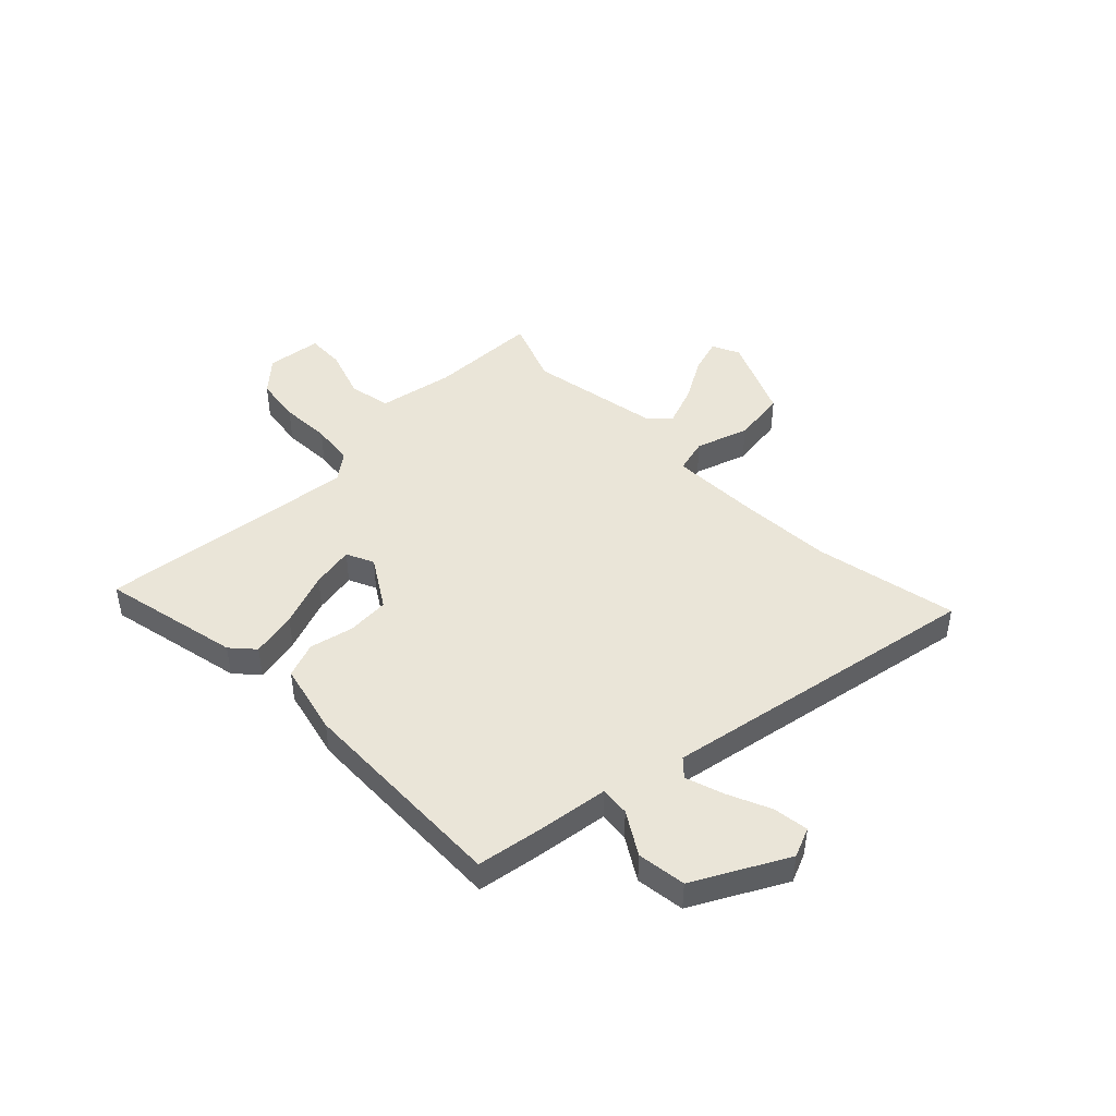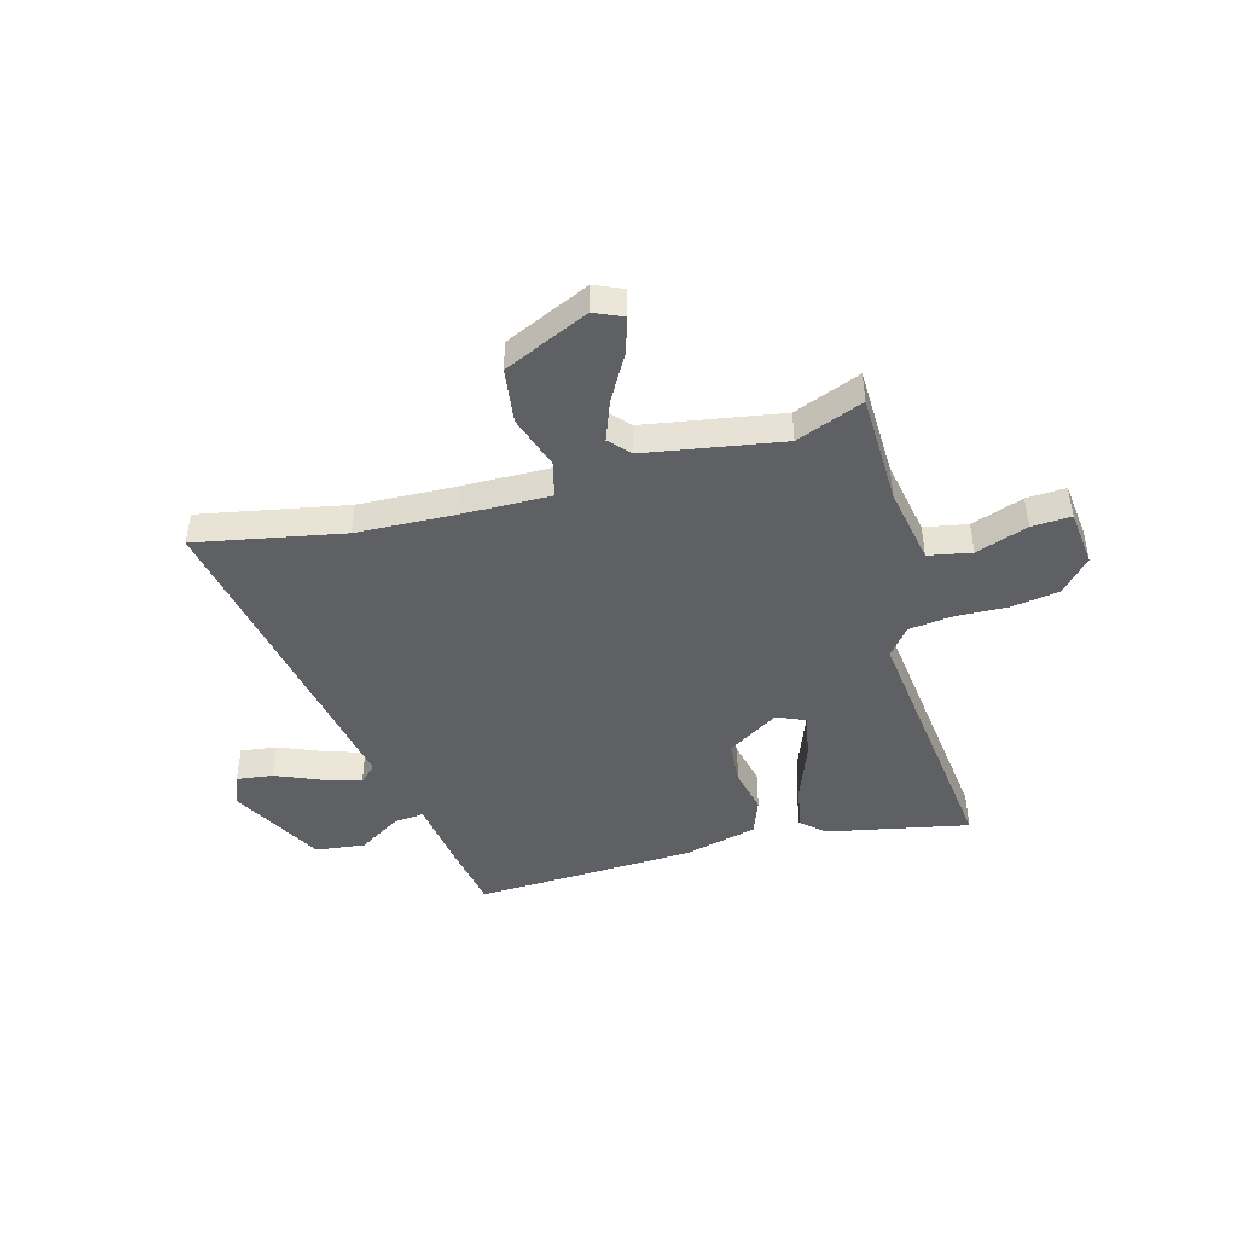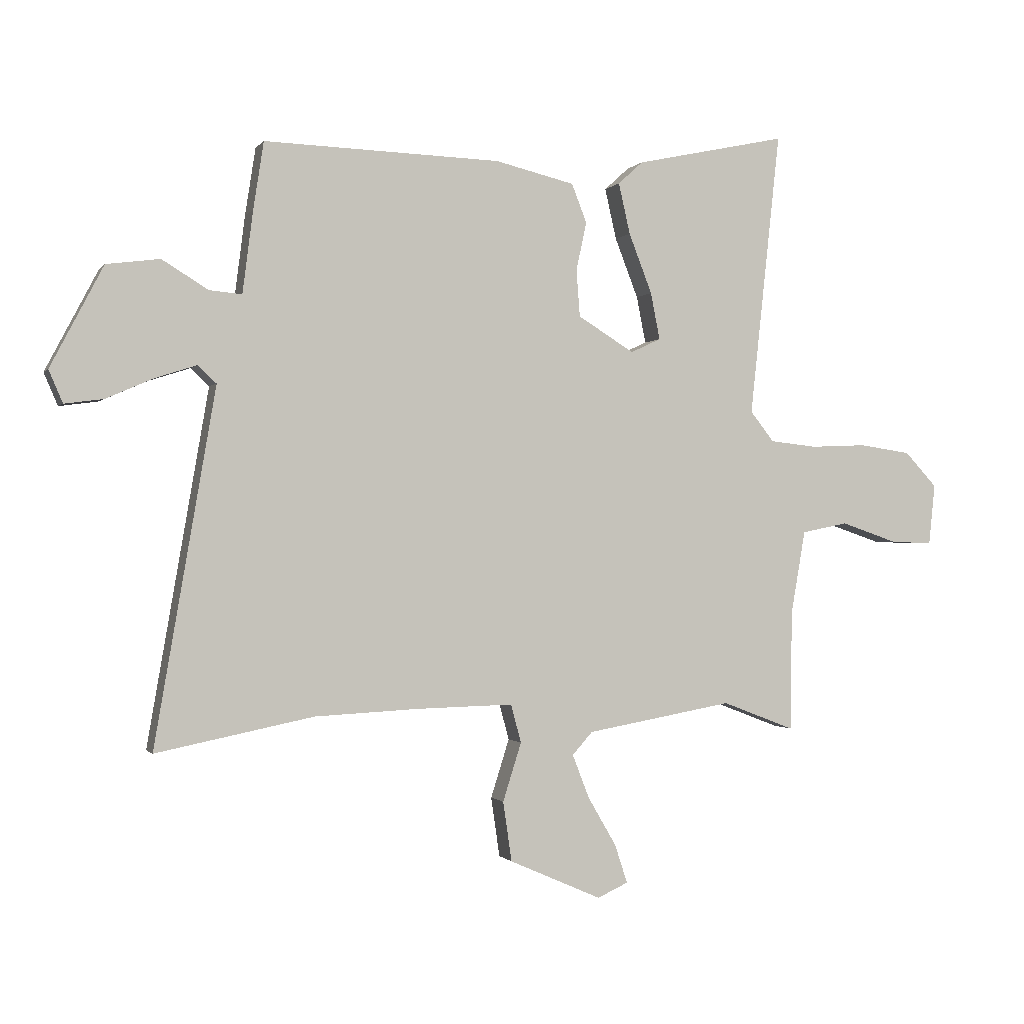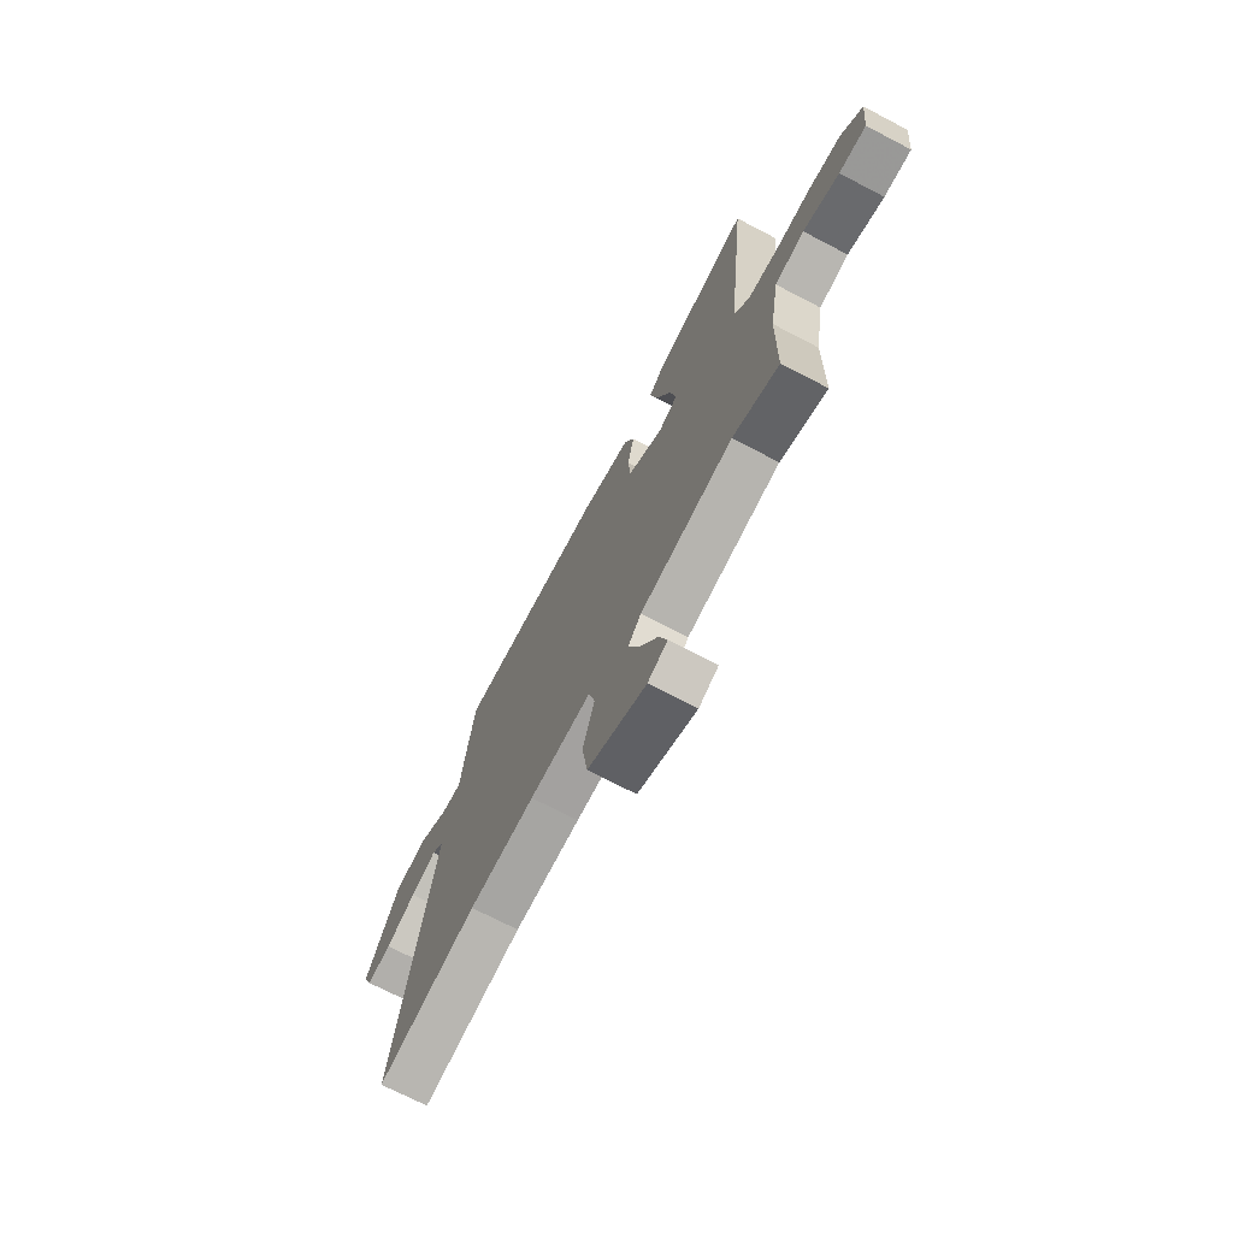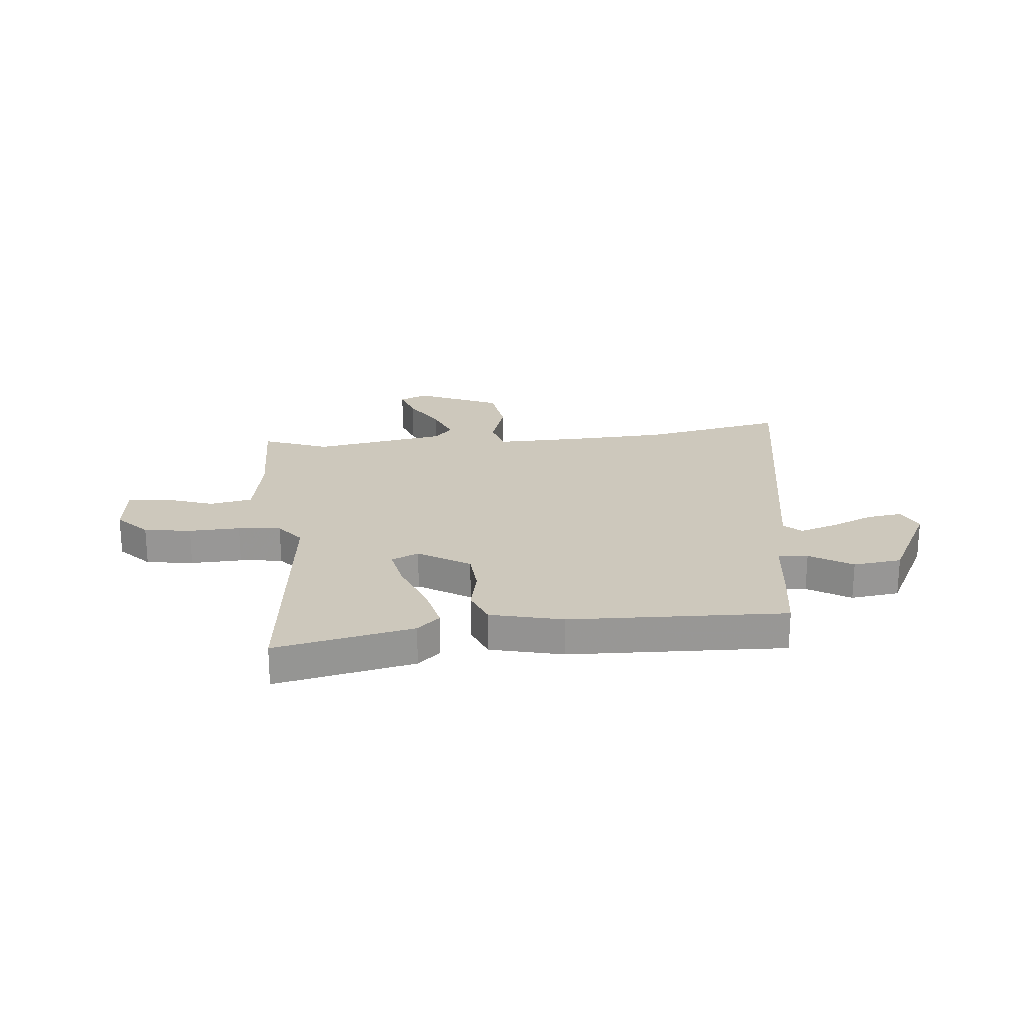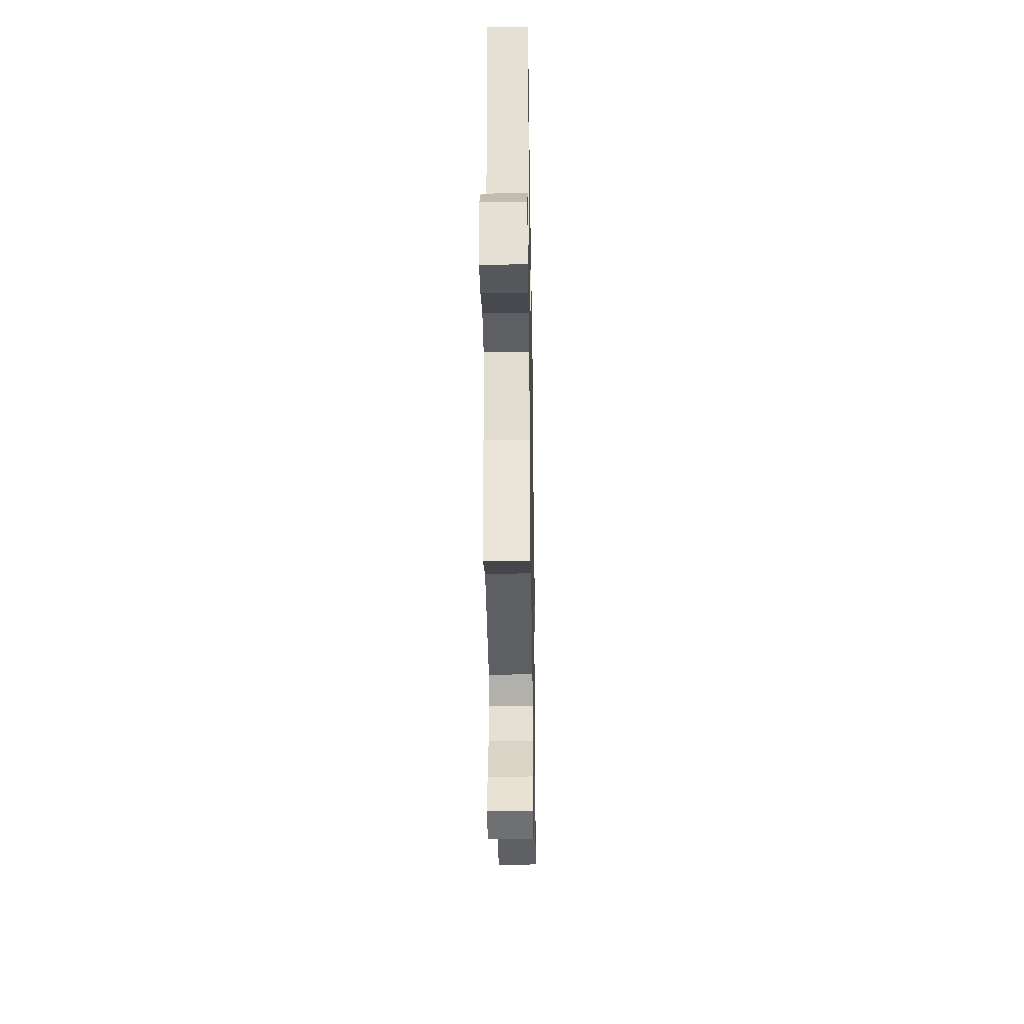
<metadata>
{"format":"obj","ext":"obj","renderer":"f3d","projection":"perspective","resolution":1024,"background":"white","views":[{"elev":45.0,"azim":45.8,"up":"+Y"},{"elev":-45.2,"azim":-164.0,"up":"+Y"},{"elev":-0.8,"azim":162.3,"up":"+Z"},{"elev":-71.0,"azim":-117.6,"up":"+Z"},{"elev":22.1,"azim":-5.5,"up":"+Y"},{"elev":-30.6,"azim":-89.1,"up":"+Z"}]}
</metadata>
<code>
v -0.401 0.07 -0.462
v -0.526 0.07 -0.51
v -0.529 0.07 -0.302
v -0.554 0.07 -0.158
v -0.634 0.07 -0.142
v -0.731 0.07 -0.175
v -0.804 0.07 -0.178
v -0.815 0.07 -0.073
v -0.759 0.07 -0.013
v -0.67 0.07 0
v -0.573 0.07 -0.004
v -0.492 0.07 0.005
v -0.451 0.07 0.057
v -0.504 0.07 0.549
v -0.242 0.07 0.493
v -0.199 0.07 0.454
v -0.219 0.07 0.366
v -0.259 0.07 0.263
v -0.275 0.07 0.182
v -0.223 0.07 0.158
v -0.126 0.07 0.218
v -0.12 0.07 0.299
v -0.138 0.07 0.382
v -0.112 0.07 0.449
v 0.025 0.07 0.482
v 0.434 0.07 0.495
v 0.452 0.07 0.379
v 0.47 0.07 0.237
v 0.526 0.07 0.242
v 0.606 0.07 0.291
v 0.698 0.07 0.279
v 0.789 0.07 0.105
v 0.765 0.07 0.049
v 0.698 0.07 0.058
v 0.616 0.07 0.094
v 0.545 0.07 0.117
v 0.513 0.07 0.087
v 0.618 0.07 -0.524
v 0.346 0.07 -0.469
v 0.167 0.07 -0.46
v 0 0.07 -0.456
v -0.018 0.07 -0.522
v 0.014 0.07 -0.623
v -0.001 0.07 -0.726
v -0.16 0.07 -0.796
v -0.213 0.07 -0.772
v -0.191 0.07 -0.705
v -0.142 0.07 -0.621
v -0.113 0.07 -0.546
v -0.148 0.07 -0.507
v -0.401 0 -0.462
v -0.526 0 -0.51
v -0.529 0 -0.302
v -0.554 0 -0.158
v -0.634 0 -0.142
v -0.731 0 -0.175
v -0.804 0 -0.178
v -0.815 0 -0.073
v -0.759 0 -0.013
v -0.67 0 0
v -0.573 0 -0.004
v -0.492 0 0.005
v -0.451 0 0.057
v -0.504 0 0.549
v -0.242 0 0.493
v -0.199 0 0.454
v -0.219 0 0.366
v -0.259 0 0.263
v -0.275 0 0.182
v -0.223 0 0.158
v -0.126 0 0.218
v -0.12 0 0.299
v -0.138 0 0.382
v -0.112 0 0.449
v 0.025 0 0.482
v 0.434 0 0.495
v 0.452 0 0.379
v 0.47 0 0.237
v 0.526 0 0.242
v 0.606 0 0.291
v 0.698 0 0.279
v 0.789 0 0.105
v 0.765 0 0.049
v 0.698 0 0.058
v 0.616 0 0.094
v 0.545 0 0.117
v 0.513 0 0.087
v 0.618 0 -0.524
v 0.346 0 -0.469
v 0.167 0 -0.46
v 0 0 -0.456
v -0.018 0 -0.522
v 0.014 0 -0.623
v -0.001 0 -0.726
v -0.16 0 -0.796
v -0.213 0 -0.772
v -0.191 0 -0.705
v -0.142 0 -0.621
v -0.113 0 -0.546
v -0.148 0 -0.507
f 46 47 48
f 45 46 48
f 44 45 48
f 43 44 48
f 42 43 48
f 41 42 48 49
f 37 38 39
f 37 39 40
f 33 34 35
f 32 33 35
f 31 32 35
f 30 31 35
f 29 30 35
f 28 29 35 36
f 26 27 28
f 25 26 28
f 24 25 28
f 23 24 28
f 22 23 28
f 28 36 37
f 22 28 37
f 21 22 37
f 16 17 18
f 15 16 18
f 14 15 18
f 13 14 18
f 12 13 18 19
f 9 10 11
f 8 9 11
f 7 8 11
f 6 7 11
f 5 6 11
f 4 5 11 12
f 12 19 20
f 4 12 20
f 3 4 20
f 41 49 50
f 41 50 1
f 37 40 41
f 21 37 41
f 20 21 41
f 3 20 41
f 3 41 1
f 1 2 3
f 98 97 96
f 98 96 95
f 98 95 94
f 98 94 93
f 98 93 92
f 99 98 92 91
f 89 88 87
f 90 89 87
f 85 84 83
f 85 83 82
f 85 82 81
f 85 81 80
f 85 80 79
f 86 85 79 78
f 78 77 76
f 78 76 75
f 78 75 74
f 78 74 73
f 78 73 72
f 87 86 78
f 87 78 72
f 87 72 71
f 68 67 66
f 68 66 65
f 68 65 64
f 68 64 63
f 69 68 63 62
f 61 60 59
f 61 59 58
f 61 58 57
f 61 57 56
f 61 56 55
f 62 61 55 54
f 70 69 62
f 70 62 54
f 70 54 53
f 100 99 91
f 51 100 91
f 91 90 87
f 91 87 71
f 91 71 70
f 91 70 53
f 51 91 53
f 53 52 51
f 1 51 52 2
f 2 52 53 3
f 3 53 54 4
f 4 54 55 5
f 5 55 56 6
f 6 56 57 7
f 7 57 58 8
f 8 58 59 9
f 9 59 60 10
f 10 60 61 11
f 11 61 62 12
f 12 62 63 13
f 13 63 64 14
f 14 64 65 15
f 15 65 66 16
f 16 66 67 17
f 17 67 68 18
f 18 68 69 19
f 19 69 70 20
f 20 70 71 21
f 21 71 72 22
f 22 72 73 23
f 23 73 74 24
f 24 74 75 25
f 25 75 76 26
f 26 76 77 27
f 27 77 78 28
f 28 78 79 29
f 29 79 80 30
f 30 80 81 31
f 31 81 82 32
f 32 82 83 33
f 33 83 84 34
f 34 84 85 35
f 35 85 86 36
f 36 86 87 37
f 37 87 88 38
f 38 88 89 39
f 39 89 90 40
f 40 90 91 41
f 41 91 92 42
f 42 92 93 43
f 43 93 94 44
f 44 94 95 45
f 45 95 96 46
f 46 96 97 47
f 47 97 98 48
f 48 98 99 49
f 49 99 100 50
f 50 100 51 1

</code>
